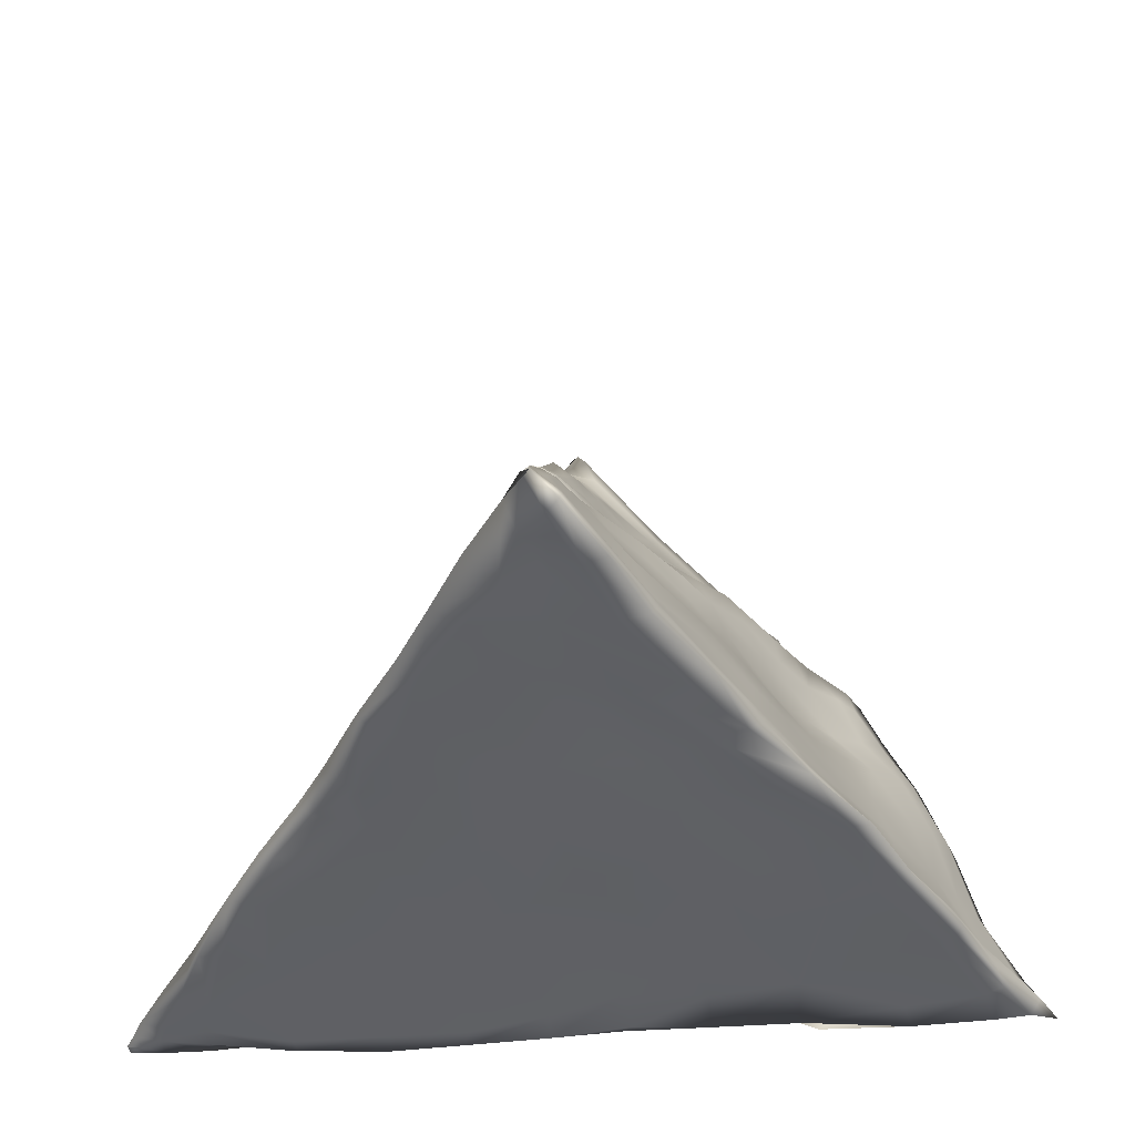
<metadata>
{"format":"obj","ext":"obj","renderer":"f3d","projection":"perspective","resolution":1024,"background":"white","views":[{"elev":-43.0,"azim":93.4,"up":"+Y"}]}
</metadata>
<code>
o pyramid_rock_low2.obj
v -0.4975 0.02902 -0.3885
v -0.214 0.5494 -0.4511
v 0.361 0.5363 0.06737
v -0.4574 0.02484 0.8135
v -0.4358 0.04403 0.7759
v -0.3237 0.1514 0.6126
v 0.9765 0.000175 0.000102
v 0.9521 0.01984 0.01605
v 0.8696 0.04711 0.04795
v 0.5276 0.348 0.0671
v 0.1178 0.4331 0.1986
v 0.009093 0.376 0.2545
v -0.2176 0.344 0.3792
v -0.4894 0.01484 -0.8513
v -0.4859 0.02882 -0.7986
v -0.4728 0.05247 -0.7409
v -0.4745 0.04942 -0.4909
v -0.3091 0.3815 0.047
v -0.296 0.4127 0.06456
v 0.8901 0.03727 -0.0406
v 0.2652 0.1126 -0.3677
v -0.1872 0.5424 -0.5039
v -0.01623 0.4188 -0.3912
v -0.01018 0.4744 -0.3771
v 0.4968 0.4359 -0.01559
v 0.7452 0.003669 -0.01414
v 0.6327 0.01242 -0.01127
v 0.2543 0.000449 0.3246
v 0.284 0.01433 0.02843
v 0.2797 0.01999 -0.1369
v 0.2072 0.008233 -0.2051
v -0.0646 0.005596 0.4127
v -0.4639 5.1e-05 0.8022
v -0.452 0.005363 0.7663
v 0.03246 0.006181 -0.1412
v 0.1636 0.5594 0.144
v -0.2009 0.462 0.2858
v -0.2737 0.452 0.3344
v -0.2664 0.4606 0.1991
v -0.1623 0.6198 0.114
v -0.2395 0.4925 0.1286
v -0.1973 0.5504 0.15
v -0.2018 0.5354 0.01991
v -0.002984 1.001 -0.005376
v -0.143 0.6417 -0.3835
v 0.02535 0.9832 -0.01742
v 0.02438 0.9707 -0.03032
v 0.08787 0.7924 -0.07224
v 0.1559 0.7859 -0.02756
v 0.2962 0.5899 -0.04924
v 0.3896 0.5337 -0.02211
v 0.3864 0.5716 -0.002699
v 0.4424 0.5414 0.02587
v -0.2812 0.377 0.3382
v 0.4509 0.4452 0.06526
v -0.17 0.583 -0.4305
v -0.1207 0.6073 -0.3716
v -0.08931 0.5805 -0.3749
v -0.146 0.5726 -0.4345
v -0.09364 0.5615 -0.4044
v -0.2559 0.4236 0.3018
v -0.192 0.5712 -0.4482
v -0.1844 0.6231 -0.4033
v -0.1611 0.6221 -0.3954
v 0.4423 0.5079 0.03543
v 0.4827 0.4615 0.000386
v -0.4364 0.138 -0.3356
v -0.4062 0.1716 -0.4535
v -0.4625 0.09634 -0.4762
v -0.4965 0.01352 -0.4215
v -0.2247 0.5216 -0.4887
v -0.2441 0.5128 -0.4229
v -0.2217 0.5538 -0.4143
v -0.2237 0.5355 -0.5291
v -0.1874 0.5749 -0.3925
v 0.3928 0.5445 0.05451
v 0.3501 0.5912 0.05357
v 0.3267 0.5688 0.07193
v 0.2999 0.5482 0.09525
v 0.3578 0.5126 0.08105
v 0.4066 0.5175 0.06497
v -0.4759 -0.001409 0.8293
v -0.4848 0.02464 0.8213
v -0.4911 0.0147 0.8066
v -0.4806 -0.000503 0.8031
v -0.4567 -0.000635 0.8315
v -0.427 0.001071 0.8154
v -0.4703 0.04537 0.7671
v -0.3931 0.03983 0.7638
v -0.3945 0.09549 0.7004
v -0.4339 0.1045 0.7082
v -0.3866 0.002358 0.7957
v -0.4545 0.07634 0.6892
v -0.3515 0.1756 0.6001
v -0.347 0.09164 0.6815
v -0.2515 0.1073 0.6131
v 0.8792 0.002593 -0.01273
v 0.9199 -0.004956 -0.03875
v 0.9184 0.06264 0.005478
v 0.8499 0.1235 0.01339
v 0.8328 0.09741 0.03877
v 0.7715 0.07275 0.08579
v 0.7918 0.01134 0.1143
v 0.544 0.3924 0.04557
v 0.4563 0.3556 0.08877
v 0.5812 0.2864 0.08046
v 0.6157 0.3049 0.05451
v -0.02315 0.3339 0.299
v 0.04333 0.2635 0.3293
v 0.1935 0.2827 0.2455
v 0.1985 0.4122 0.1777
v 0.1414 0.5019 0.1556
v 0.01997 0.4491 0.2196
v 0.2381 0.4738 0.127
v -0.1233 0.4264 0.2639
v -0.1784 0.4009 0.295
v -0.08947 0.4823 0.2516
v -0.2961 0.2842 0.4764
v -0.2303 0.2325 0.4802
v -0.1336 0.2983 0.3834
v -0.4285 0.01895 -0.8163
v -0.4508 -0.001056 -0.7999
v -0.4642 0.00082 -0.7346
v -0.4607 0.07807 -0.7971
v -0.4264 0.1267 -0.6921
v -0.4094 0.1581 -0.7331
v -0.3356 0.3187 0.154
v -0.3025 0.3666 0.1827
v -0.2922 0.3965 0.1016
v -0.3015 0.4094 0.01604
v -0.2955 0.4243 -0.0914
v -0.3142 0.3456 -0.1096
v -0.2673 0.4234 0.1233
v -0.2687 0.4441 0.06366
v -0.2713 0.4539 0.008184
v 0.7934 -0.003197 -0.1033
v 0.7886 0.02764 -0.1008
v 0.7796 0.0698 -0.07493
v 0.8428 0.09725 -0.03181
v 0.3571 0.108 -0.3139
v 0.3703 0.05316 -0.3179
v 0.2432 0.06454 -0.3863
v 0.2076 0.1971 -0.3605
v 0.3161 0.1726 -0.3094
v -0.1945 0.5018 -0.5191
v -0.1424 0.4905 -0.4845
v -0.02624 0.3485 -0.4168
v -0.1108 0.3774 -0.4684
v -0.08173 0.4733 -0.428
v 0.06636 0.4148 -0.3466
v 0.07067 0.3132 -0.3684
v -0.003863 0.5285 -0.3658
v 0.0845 0.488 -0.3152
v 0.5462 0.4101 -0.0104
v 0.528 0.3955 -0.0314
v 0.4693 0.4379 -0.03831
v 0.4453 0.4627 -0.02583
v 0.5633 0.4065 0.004912
v 0.8282 0.01678 0.02846
v 0.7246 0.007058 0.065
v 0.6414 0.003066 -0.1098
v 0.7696 0.002428 -0.06285
v 0.6401 0.008352 0.1248
v 0.5241 0.01642 0.06001
v 0.2916 -0.002334 0.3534
v 0.1935 0.006131 0.4133
v 0.1548 0.008732 0.3225
v 0.2482 0.005287 0.187
v 0.3858 0.005941 0.2448
v 0.4219 0.00129 0.2926
v 0.4523 0.009986 0.1491
v 0.07193 0.001802 0.1482
v 0.1391 0.0051 0.02597
v 0.141 0.001173 -0.172
v 0.3722 0.04263 -0.02357
v 0.2421 -0.005254 -0.3428
v 0.3464 0.007203 -0.2397
v 0.4634 0.014 -0.1183
v 0.02541 0.01304 -0.3083
v 0.0888 0.01575 -0.4102
v -0.03625 0.009818 0.3232
v 0.04766 0.002595 0.4158
v -0.04474 -0.000907 0.5145
v -0.2152 0.00223 0.3952
v -0.1914 0.005557 0.2672
v -0.2174 -0.003142 0.5398
v -0.4886 0.004049 0.769
v -0.4922 0.007752 0.6835
v -0.4674 0.005573 0.6855
v -0.4274 0.006405 0.6848
v -0.4115 0.003736 0.7554
v -0.01069 0.004498 -0.02064
v -0.03282 0.003293 -0.2309
v -0.1086 0.01075 -0.09428
v 0.2693 0.5268 0.1039
v 0.1997 0.5932 0.1148
v -0.1722 0.5004 0.2674
v -0.2151 0.5518 0.2829
v -0.2504 0.4963 0.3012
v -0.2709 0.4444 0.2506
v -0.2516 0.4917 0.2479
v -0.2318 0.4968 0.1827
v -0.2657 0.4064 0.222
v -0.1755 0.6267 0.1667
v -0.1304 0.7113 0.09195
v -0.1403 0.6699 0.01263
v -0.1746 0.5698 0.05728
v -0.1661 0.6006 -0.04945
v -0.2218 0.522 0.1016
v -0.2156 0.4984 0.09396
v -0.2149 0.5513 0.231
v -0.1779 0.6356 0.1945
v -0.2015 0.558 -0.07756
v -0.2137 0.5099 0.006855
v -0.2021 0.5295 -0.08348
v -0.03217 0.9214 -0.04831
v -0.03798 0.9163 0.02965
v 0.02944 0.9317 0.01568
v 0.0395 0.9036 -0.04927
v -0.1637 0.6744 -0.3412
v -0.1254 0.6605 -0.3509
v 0.1321 0.7561 -0.06158
v 0.09327 0.7039 -0.1178
v 0.001813 0.7735 -0.1504
v 0.0619 0.8676 -0.04087
v 0.131 0.8226 -0.01315
v 0.229 0.7656 0.01568
v 0.2188 0.7327 -0.01098
v 0.2042 0.697 -0.0408
v 0.307 0.5613 -0.06874
v 0.199 0.5792 -0.124
v 0.1822 0.6385 -0.08476
v 0.2965 0.6232 -0.02462
v 0.3459 0.5694 -0.03499
v 0.3665 0.5267 -0.04188
v 0.4076 0.4938 -0.01409
v 0.3793 0.4888 -0.03929
v 0.4249 0.5031 0.01158
v 0.3105 0.6477 0.002225
v 0.3745 0.6034 0.03725
v 0.43 0.5568 0.04404
v -0.336 0.3209 0.2935
v -0.3616 0.281 0.4421
v -0.3377 0.3168 0.4651
v 0.4841 0.4603 0.03323
v 0.4125 0.4924 0.05182
v 0.3453 0.4929 0.07477
v 0.3463 0.4542 0.08331
v 0.5629 0.4156 0.03381
v -0.1518 0.5949 -0.4026
v -0.0452 0.6009 -0.3126
v -0.01505 0.568 -0.3353
v 0.0983 0.6314 0.1268
v 0.05886 0.5288 0.1788
v 0.452 0.5278 0.04961
v -0.02787 0.685 0.1493
v -0.07812 0.5496 0.2255
v -0.07763 0.7055 0.1623
v -0.1226 0.5994 0.2269
v -0.1247 0.7324 0.1715
v -0.1603 0.632 0.2318
v -0.136 0.7284 0.1445
v -0.08915 0.8265 0.09209
v -0.09017 0.8047 0.04912
v -0.08098 0.8346 0.1141
v -0.02874 0.8061 0.1031
v 0.05876 0.9132 0.021
v 0.04852 0.7638 0.09055
v 0.1079 0.8251 0.04103
v 0.1545 0.7173 0.06644
v 0.1916 0.7511 0.04252
v 0.244 0.6382 0.07204
v 0.2757 0.6634 0.04592
v 0.3128 0.672 0.02969
v -0.06032 0.8776 -0.01301
v -0.0937 0.8079 -0.1193
v -0.1091 0.7573 -0.07573
v -0.1429 0.7024 -0.2388
v -0.1534 0.6494 -0.1653
v -0.1797 0.6401 -0.2714
v -0.1947 0.5968 -0.1811
v -0.1855 0.6062 -0.2858
v -0.1875 0.5713 -0.189
v -0.1949 0.5701 -0.2845
v -0.2119 0.5309 -0.1942
v -0.2273 0.5001 -0.08986
v -0.2531 0.5113 -0.1909
v -0.2697 0.4749 -0.0891
v -0.2306 0.4758 0.002632
v -0.2333 0.4665 0.07982
v -0.2782 0.4658 -0.1938
v -0.235 0.5537 -0.292
v -0.2523 0.5115 -0.3104
v -0.2775 0.4293 -0.3434
v -0.299 0.3755 -0.2189
v -0.3413 0.2976 -0.4098
v -0.3638 0.2448 -0.2784
v -0.3775 0.2287 -0.1591
v -0.4524 0.09784 -0.2194
v -0.4558 0.07884 -0.05467
v -0.3787 0.2271 -0.02878
v -0.4596 0.07952 0.08191
v -0.3715 0.2252 0.1215
v -0.458 0.07814 0.2359
v -0.3732 0.2291 0.266
v -0.4674 0.0721 0.3747
v -0.3913 0.2072 0.4138
v -0.4642 0.05781 0.5267
v -0.4225 0.1372 0.5592
v -0.4115 0.1732 0.5875
v -0.3868 0.1889 0.6031
v -0.4731 0.04146 0.6784
v -0.487 0.01814 0.5233
v -0.485 0.02163 0.7722
v -0.4916 0.02739 0.3643
v -0.5002 -0.000792 0.3559
v -0.4836 -0.004725 0.5223
v -0.4567 0.002855 0.3523
v -0.4427 -0.01029 0.5263
v -0.3852 -0.001794 0.3598
v -0.3663 0.000324 0.5329
v -0.3424 0.008684 0.6642
v -0.1971 0.005936 0.6218
v -0.1845 -0.000205 0.6588
v -0.3143 0.003508 0.7123
v -0.1841 0.01521 0.6682
v -0.2993 0.005737 0.7432
v -0.2008 0.04186 0.6488
v -0.3178 0.03673 0.7227
v -0.03928 0.04215 0.5634
v -0.05968 0.08081 0.5447
v -0.1346 0.1462 0.5089
v 0.01694 0.1159 0.4569
v -0.03979 0.2027 0.4174
v 0.1037 0.1494 0.3703
v 0.05857 0.06484 0.4882
v 0.1634 0.07319 0.4156
v 0.2675 0.05628 0.3599
v 0.225 0.1462 0.3098
v 0.405 0.05484 0.2896
v 0.3821 0.1285 0.267
v 0.3643 0.2236 0.2106
v 0.5338 0.1256 0.1839
v 0.4973 0.2445 0.1385
v 0.3519 0.3794 0.1178
v 0.6463 0.153 0.1232
v 0.5474 0.05536 0.2085
v 0.6758 0.054 0.1467
v 0.707 0.1807 0.07711
v 0.7368 0.2048 0.04488
v 0.6385 0.3165 0.03368
v 0.7583 0.2258 0.01647
v 0.6543 0.3246 0.008168
v 0.7453 0.2082 -0.01768
v 0.6444 0.3077 -0.01751
v 0.7173 0.1796 -0.0443
v 0.6292 0.2872 -0.0447
v 0.6256 0.1474 -0.132
v 0.5695 0.2354 -0.105
v 0.4783 0.359 -0.0876
v 0.4364 0.2196 -0.1998
v 0.3745 0.3716 -0.1555
v 0.366 0.4254 -0.1423
v 0.4434 0.4347 -0.06545
v 0.3417 0.4645 -0.1213
v 0.405 0.4637 -0.06197
v 0.3148 0.4884 -0.09416
v 0.2737 0.4706 -0.1756
v 0.2431 0.5059 -0.1507
v 0.222 0.5427 -0.1433
v 0.3023 0.5299 -0.08455
v 0.1536 0.5375 -0.2053
v 0.1374 0.5792 -0.1994
v 0.111 0.6361 -0.1674
v 0.03484 0.6263 -0.2441
v 0.01014 0.6728 -0.2129
v -0.05846 0.6494 -0.2973
v -0.07042 0.7026 -0.2637
v -0.04204 0.8134 -0.1644
v -0.1067 0.7355 -0.2787
v -0.0508 0.8412 -0.1605
v -0.1346 0.738 -0.2751
v -0.08552 0.8334 -0.1493
v 0.05571 0.5872 -0.2496
v 0.1885 0.4983 -0.2341
v 0.08415 0.5544 -0.2856
v 0.1879 0.447 -0.2556
v 0.2879 0.4193 -0.2082
v 0.2929 0.3603 -0.2186
v 0.1939 0.3733 -0.2769
v 0.3151 0.2521 -0.2663
v 0.1931 0.2715 -0.3237
v 0.08216 0.2254 -0.4145
v -0.03019 0.2633 -0.4788
v 0.09288 0.1595 -0.4385
v -0.0382 0.1786 -0.5202
v -0.1703 0.2198 -0.5974
v -0.1215 0.3089 -0.5305
v 0.09162 0.08816 -0.4668
v -0.05283 0.111 -0.5464
v -0.1957 0.122 -0.6287
v -0.2992 0.1483 -0.6765
v -0.2496 0.2599 -0.64
v -0.05071 0.04756 -0.563
v -0.1974 0.05428 -0.6535
v -0.3232 0.06714 -0.7116
v -0.4199 0.06381 -0.778
v -0.3709 0.16 -0.7161
v -0.1915 0.01329 -0.6694
v -0.3302 0.02188 -0.7345
v -0.1997 0.000182 -0.6564
v -0.3596 -6.1e-05 -0.7457
v -0.2182 0.001407 -0.622
v -0.3871 0.000984 -0.7092
v -0.264 0.007841 -0.5323
v -0.4163 0.002254 -0.5743
v -0.4761 0.000183 -0.5844
v -0.4799 0.05014 -0.5938
v -0.4317 0.1147 -0.5843
v -0.3825 0.2151 -0.5817
v -0.3647 0.2492 -0.6433
v -0.3182 0.3489 -0.5399
v -0.3082 0.3656 -0.585
v -0.2912 0.3868 -0.6265
v -0.3515 0.2754 -0.6872
v -0.2528 0.3745 -0.612
v -0.3038 0.2777 -0.6697
v -0.1942 0.3411 -0.5866
v -0.2204 0.439 -0.5607
v -0.1726 0.4112 -0.5234
v -0.2479 0.4723 -0.5659
v -0.2497 0.468 -0.5296
v -0.2609 0.4546 -0.4748
v -0.3374 0.00419 -0.3859
v -0.09916 0.002318 -0.4359
v -0.1708 0.009942 -0.3223
v -0.2578 0.01128 -0.1865
v -0.3822 0.01696 -0.2239
v -0.4882 0.02023 -0.2317
v -0.4434 -0.003111 -0.08652
v -0.4899 0.01908 -0.06852
v -0.4731 -0.001516 0.06221
v -0.4909 0.02581 0.07115
v -0.4882 -0.000821 0.2182
v -0.4836 0.03051 0.2303
v -0.4112 0.004441 0.06114
v -0.4447 -0.001893 0.2113
v -0.2873 0.004688 0.08618
v -0.3575 0.008557 0.2198
v -0.1457 0.01102 0.1885
v -0.1945 0.01065 -0.001238
v -0.07612 0.004289 0.08341
v -0.001658 0.0122 0.2496
v -0.3436 -0.00146 -0.07187
v -0.06293 0.006053 -0.5091
v -0.04255 0.002982 -0.5566
v 0.1056 0.009576 -0.463
v -0.03326 0.006526 -0.5793
v 0.1206 0.001306 -0.5062
v 0.2711 -0.008496 -0.4025
v 0.105 0.03963 -0.4856
v 0.2555 0.01946 -0.4021
v 0.3851 0.006991 -0.3299
v 0.3787 0.001822 -0.3038
v 0.5027 -0.000151 -0.2024
v 0.5156 -0.002693 -0.2562
v 0.6549 0.004461 -0.1617
v 0.5072 0.037 -0.2477
v 0.6599 0.01641 -0.1739
v 0.4917 0.08989 -0.2416
v 0.6478 0.05581 -0.1585
v 0.4592 0.1581 -0.2373
v 0.5645 0.01091 0.2347
v 0.6859 0.004214 0.1726
v 0.5319 0.01016 0.2002
v 0.4301 0.01589 0.3129
v 0.2962 0.0211 0.3817
v 0.1896 0.03347 0.4378
v 0.08708 0.0152 0.5144
v 0.08979 -0.000388 0.4874
v -0.03518 -0.004445 0.5555
v -0.02318 0.005952 0.5832
g pyramid_rock
f 1 67 68 69
f 2 71 72 73
f 2 62 74 71
f 2 73 75 62
f 3 76 77 78
f 3 78 79 80
f 3 80 81 76
f 4 86 87 5
f 4 5 88 83
f 4 83 82 86
f 5 89 90 91
f 5 87 92 89
f 5 91 93 88
f 6 94 95 96
f 7 8 97 98
f 7 99 9 8
f 9 99 100 101
f 9 101 102 103
f 10 104 55 105
f 10 106 107 104
f 108 109 110 111
f 108 111 11 12
f 11 112 113 12
f 11 111 114 112
f 12 115 116 108
f 12 113 117 115
f 13 118 119 120
f 14 121 122 15
f 15 122 123 16
f 15 16 124 14
f 16 125 126 124
f 18 127 128 129
f 18 129 19 130
f 18 130 131 132
f 19 129 133 134
f 19 134 135 130
f 20 98 136 137
f 20 137 138 139
f 20 139 100 99
f 21 140 141 142
f 21 143 144 140
f 22 145 74 62
f 22 62 56 59
f 22 59 146 145
f 23 147 148 149
f 150 151 147 23
f 23 149 24 150
f 24 149 60 152
f 24 152 153 150
f 25 154 155 156
f 25 156 157 66
f 25 66 158 154
f 26 159 160 27
f 26 27 161 162
f 26 162 97 159
f 27 160 163 164
f 28 165 166 167
f 28 167 168 169
f 28 169 170 165
f 29 171 169 168
f 29 168 172 173
f 29 173 174 31
f 29 175 164 171
f 29 31 30 175
f 30 31 176 177
f 30 177 178 175
f 31 174 179 180
f 32 181 182 183
f 32 184 185 181
f 32 183 186 184
f 33 86 82 85
f 33 85 187 34
f 33 34 87 86
f 34 187 188 189
f 34 189 190 191
f 34 191 92 87
f 35 174 173 192
f 35 193 179 174
f 35 192 194 193
f 36 195 79 196
f 36 112 114 195
f 37 197 198 199
f 38 61 37 199
f 39 200 201 202
f 39 133 203 200
f 40 204 205 206
f 40 207 42 204
f 40 206 208 207
f 42 202 201 211
f 42 211 212 204
f 42 209 41 202
f 42 207 43 209
f 43 207 208 213
f 43 214 210 209
f 43 213 215 214
f 44 46 47 216
f 218 219 47 46
f 44 217 218 46
f 45 64 63 220
f 45 220 221 57
f 48 222 223 224
f 226 49 222 48
f 48 224 225 226
f 49 226 227 228
f 49 228 229 222
f 50 230 231 232
f 50 233 234 230
f 51 235 234 52
f 51 236 237 235
f 51 52 238 236
f 52 234 233 239
f 52 240 241 53
f 52 53 65 238
f 54 242 243 244
f 54 244 118 13
f 55 245 65 246
f 55 246 247 248
f 55 104 249 245
f 56 62 75 250
f 54 61 203 128
f 54 128 127 242
f 57 251 252 58
f 57 58 60 250
f 58 252 152 60
f 59 56 250 60
f 59 60 149 146
f 36 196 253 254
f 36 254 113 112
f 61 38 200 203
f 65 245 66 238
f 65 255 81 246
f 66 245 249 158
f 254 253 256 257
f 254 257 117 113
f 257 256 258 259
f 257 259 197 117
f 259 258 260 261
f 259 261 198 197
f 261 260 262 212
f 261 212 211 198
f 262 263 264 205
f 262 205 204 212
f 262 260 265 263
f 265 218 217 263
f 265 260 258 266
f 265 266 267 218
f 267 225 219 218
f 267 266 268 269
f 267 269 226 225
f 269 268 270 271
f 269 271 227 226
f 271 270 272 273
f 271 273 274 227
f 274 239 228 227
f 274 273 77 240
f 274 240 52 239
f 273 272 78 77
f 272 270 253 196
f 272 196 79 78
f 270 268 256 253
f 268 266 258 256
f 264 275 276 277
f 264 277 206 205
f 264 263 217 275
f 277 276 278 279
f 277 279 208 206
f 279 278 280 281
f 279 281 213 208
f 281 280 282 283
f 281 283 215 213
f 283 282 284 285
f 283 285 286 215
f 286 285 287 288
f 286 288 135 289
f 286 289 214 215
f 289 135 134 290
f 289 290 210 214
f 288 287 291 131
f 288 131 130 135
f 291 287 292 293
f 291 293 294 295
f 291 295 132 131
f 295 294 296 297
f 295 297 298 132
f 298 297 67 299
f 298 299 300 301
f 298 301 18 132
f 301 300 302 303
f 301 303 127 18
f 303 302 304 305
f 303 305 242 127
f 305 304 306 307
f 305 307 243 242
f 307 306 308 309
f 307 309 310 243
f 310 311 244 243
f 310 309 93 91
f 310 91 90 311
f 311 94 118 244
f 311 90 95 94
f 309 308 312 93
f 312 308 313 188
f 312 188 187 314
f 312 314 88 93
f 314 187 85 84
f 314 84 83 88
f 313 308 306 315
f 313 315 316 317
f 313 317 189 188
f 317 316 318 319
f 317 319 190 189
f 319 318 320 321
f 319 321 322 190
f 322 321 186 323
f 322 323 324 325
f 322 325 191 190
f 325 324 326 327
f 325 327 92 191
f 327 326 328 329
f 327 329 89 92
f 329 328 96 95
f 329 95 90 89
f 328 326 330 331
f 328 331 332 96
f 332 331 333 334
f 332 334 120 119
f 332 119 6 96
f 334 333 335 109
f 334 109 108 120
f 335 333 336 337
f 335 337 338 339
f 335 339 110 109
f 339 338 340 341
f 339 341 342 110
f 342 341 343 344
f 342 344 105 345
f 342 345 111 110
f 345 105 55 248
f 345 248 114 111
f 344 343 346 106
f 344 106 10 105
f 346 343 347 348
f 346 348 102 349
f 346 349 107 106
f 349 102 101 350
f 349 350 351 107
f 351 350 352 353
f 351 353 158 249
f 351 249 104 107
f 353 352 354 355
f 353 355 154 158
f 355 354 356 357
f 355 357 155 154
f 357 356 358 359
f 357 359 360 155
f 360 359 361 362
f 360 362 363 364
f 360 364 156 155
f 364 363 365 366
f 364 366 157 156
f 366 365 367 237
f 366 237 236 157
f 367 365 368 369
f 367 369 370 371
f 367 371 235 237
f 371 370 231 230
f 371 230 234 235
f 370 369 372 373
f 370 373 374 231
f 374 373 375 376
f 374 376 224 223
f 374 223 232 231
f 376 375 377 378
f 376 378 379 224
f 379 378 380 381
f 379 381 47 219
f 379 219 225 224
f 381 380 382 383
f 381 383 216 47
f 383 382 278 276
f 383 276 275 216
f 382 380 221 220
f 382 220 280 278
f 380 378 377 221
f 377 375 384 251
f 377 251 57 221
f 384 372 385 386
f 384 386 252 251
f 384 375 373 372
f 386 385 387 153
f 386 153 152 252
f 387 388 389 390
f 387 390 150 153
f 387 385 368 388
f 390 389 391 392
f 390 392 151 150
f 392 391 144 143
f 392 143 393 151
f 393 394 147 151
f 393 143 21 395
f 393 395 396 394
f 396 397 398 394
f 396 395 399 400
f 396 400 401 397
f 401 402 403 397
f 401 400 404 405
f 401 405 406 402
f 406 407 408 402
f 406 405 409 410
f 406 410 121 407
f 410 409 411 412
f 410 412 122 121
f 412 411 413 414
f 412 414 123 122
f 414 413 415 416
f 414 416 417 123
f 417 418 16 123
f 417 416 1 70
f 417 70 17 418
f 418 419 125 16
f 418 17 69 419
f 419 69 68 420
f 419 420 421 125
f 421 420 422 423
f 421 423 424 425
f 421 425 126 125
f 425 424 426 427
f 425 427 408 126
f 427 426 428 403
f 427 403 402 408
f 428 426 429 430
f 428 430 148 398
f 428 398 397 403
f 430 429 145 146
f 430 146 149 148
f 429 431 74 145
f 429 426 424 431
f 431 432 71 74
f 431 424 423 432
f 432 433 72 71
f 432 423 422 433
f 433 294 293 72
f 433 422 296 294
f 422 420 68 296
f 416 415 434 1
f 434 415 435 436
f 434 436 437 438
f 434 438 439 1
f 439 299 67 1
f 439 438 440 441
f 439 441 300 299
f 441 440 442 443
f 441 443 302 300
f 443 442 444 445
f 443 445 304 302
f 445 444 316 315
f 445 315 306 304
f 444 442 446 447
f 444 447 318 316
f 447 446 448 449
f 447 449 320 318
f 449 448 450 185
f 449 185 184 320
f 450 448 451 452
f 450 452 172 453
f 450 453 181 185
f 453 172 168 167
f 453 167 182 181
f 452 451 194 192
f 452 192 173 172
f 451 454 437 194
f 451 448 446 454
f 454 440 438 437
f 454 446 442 440
f 437 436 193 194
f 436 435 179 193
f 435 415 413 455
f 435 455 180 179
f 455 413 411 456
f 455 456 457 180
f 457 456 458 459
f 457 459 460 176
f 457 176 31 180
f 460 459 461 462
f 460 462 463 464
f 460 464 177 176
f 464 465 178 177
f 464 463 466 465
f 466 467 161 465
f 466 463 141 468
f 466 468 469 467
f 469 137 136 467
f 469 468 470 471
f 469 471 138 137
f 471 470 472 358
f 471 358 356 138
f 472 470 140 144
f 472 144 391 361
f 472 361 359 358
f 470 468 141 140
f 467 136 162 161
f 465 161 27 178
f 463 462 142 141
f 462 461 399 142
f 461 404 400 399
f 461 459 458 404
f 458 409 405 404
f 458 456 411 409
f 408 407 124 126
f 407 121 14 124
f 399 395 21 142
f 398 148 147 394
f 391 389 362 361
f 389 388 363 362
f 388 368 365 363
f 385 372 369 368
f 356 354 139 138
f 354 352 100 139
f 352 350 101 100
f 348 347 473 474
f 348 474 103 102
f 474 473 475 163
f 474 163 160 103
f 475 170 169 171
f 475 171 164 163
f 475 473 476 170
f 476 477 165 170
f 476 473 347 340
f 476 340 338 477
f 477 478 166 165
f 477 338 337 478
f 478 479 480 166
f 478 337 336 479
f 480 481 183 182
f 480 182 167 166
f 480 479 482 481
f 482 324 323 481
f 482 479 336 330
f 482 330 326 324
f 481 323 186 183
f 347 343 341 340
f 336 333 331 330
f 321 320 184 186
f 297 296 68 67
f 293 292 73 72
f 292 284 75 73
f 292 287 285 284
f 280 220 63 282
f 275 217 44 216
f 248 247 195 114
f 247 246 81 80
f 247 80 79 195
f 255 241 76 81
f 255 65 53 241
f 241 240 77 76
f 239 233 229 228
f 238 66 157 236
f 233 50 232 229
f 232 223 222 229
f 211 201 199 198
f 290 134 133 39
f 203 133 129 128
f 201 200 38 199
f 178 27 164 175
f 162 136 98 97
f 160 159 9 103
f 159 97 8 9
f 13 120 108 116
f 119 118 94 6
f 115 117 197 37
f 115 37 61 116
f 82 83 84 85
f 116 61 54 13
f 1 69 17 70
f 20 99 7 98
f 41 290 39 202
f 75 284 282 63
f 250 75 63 64
f 41 209 210 290
f 57 250 64 45

</code>
